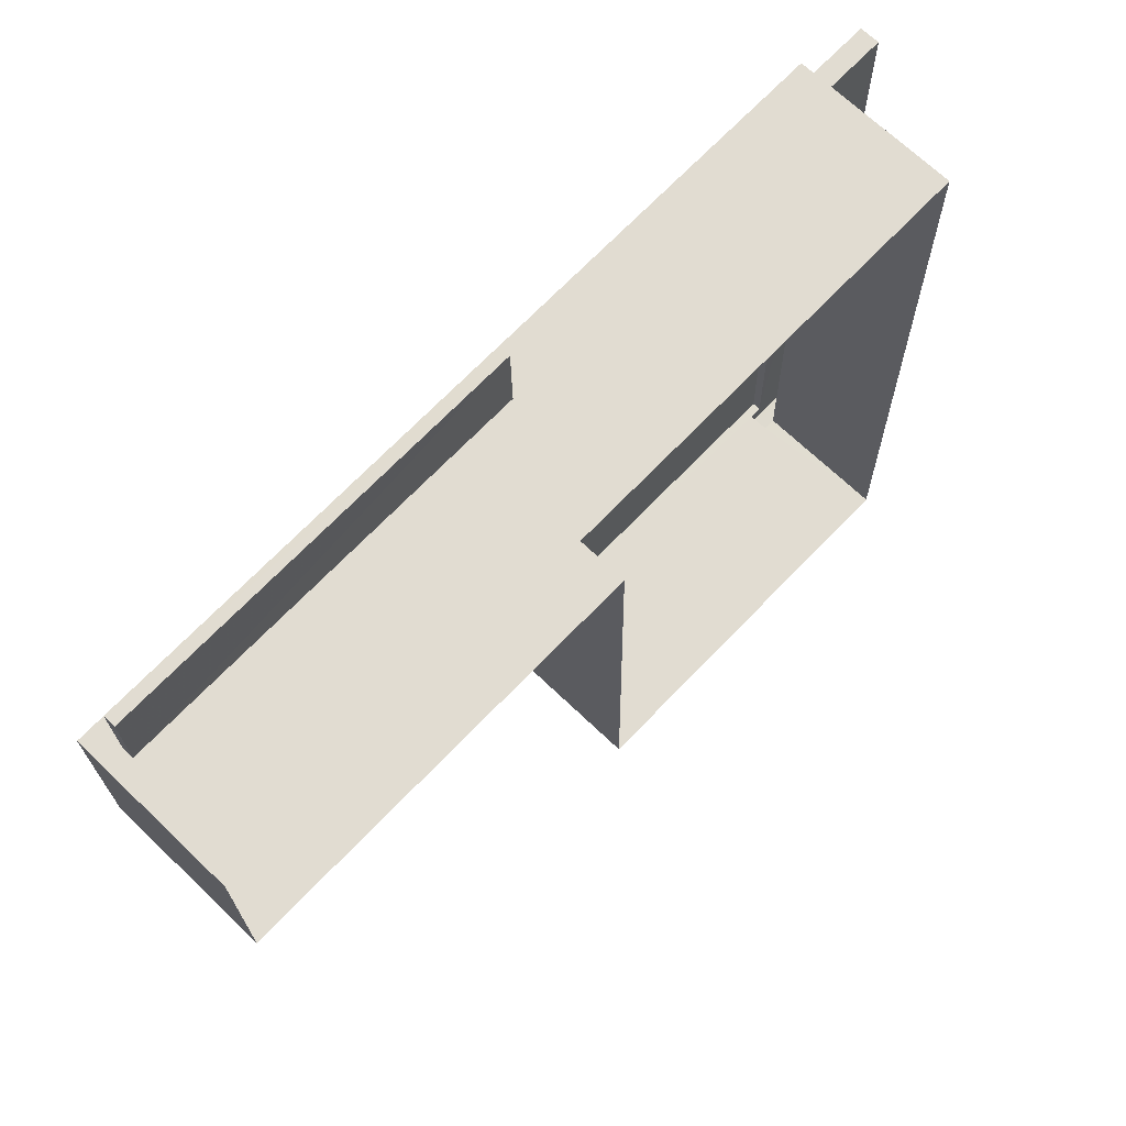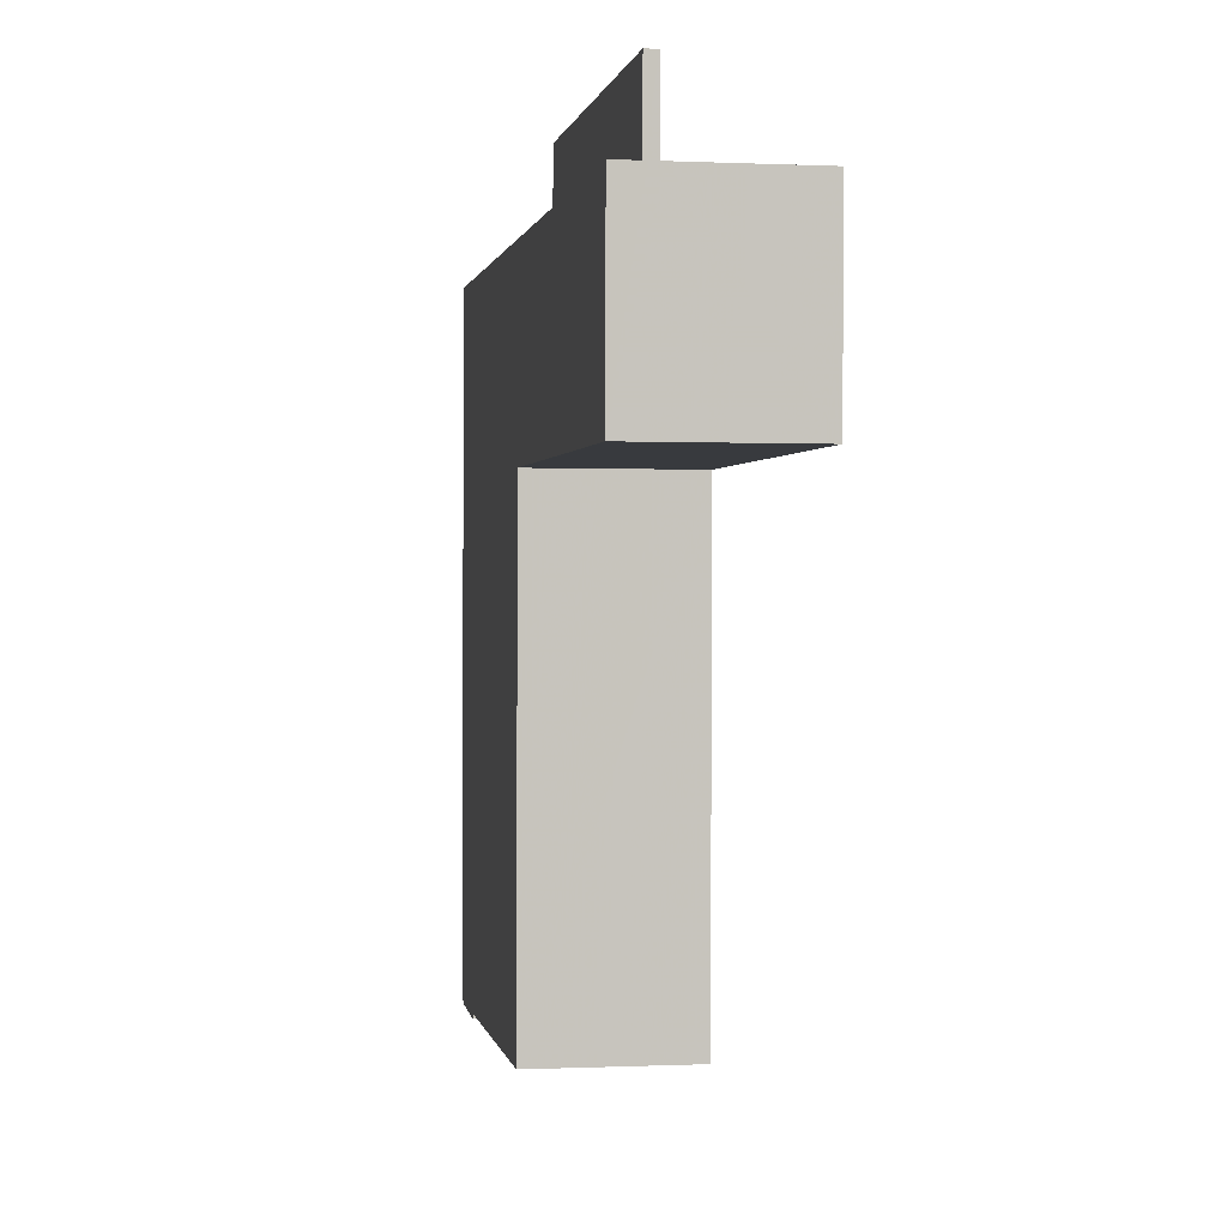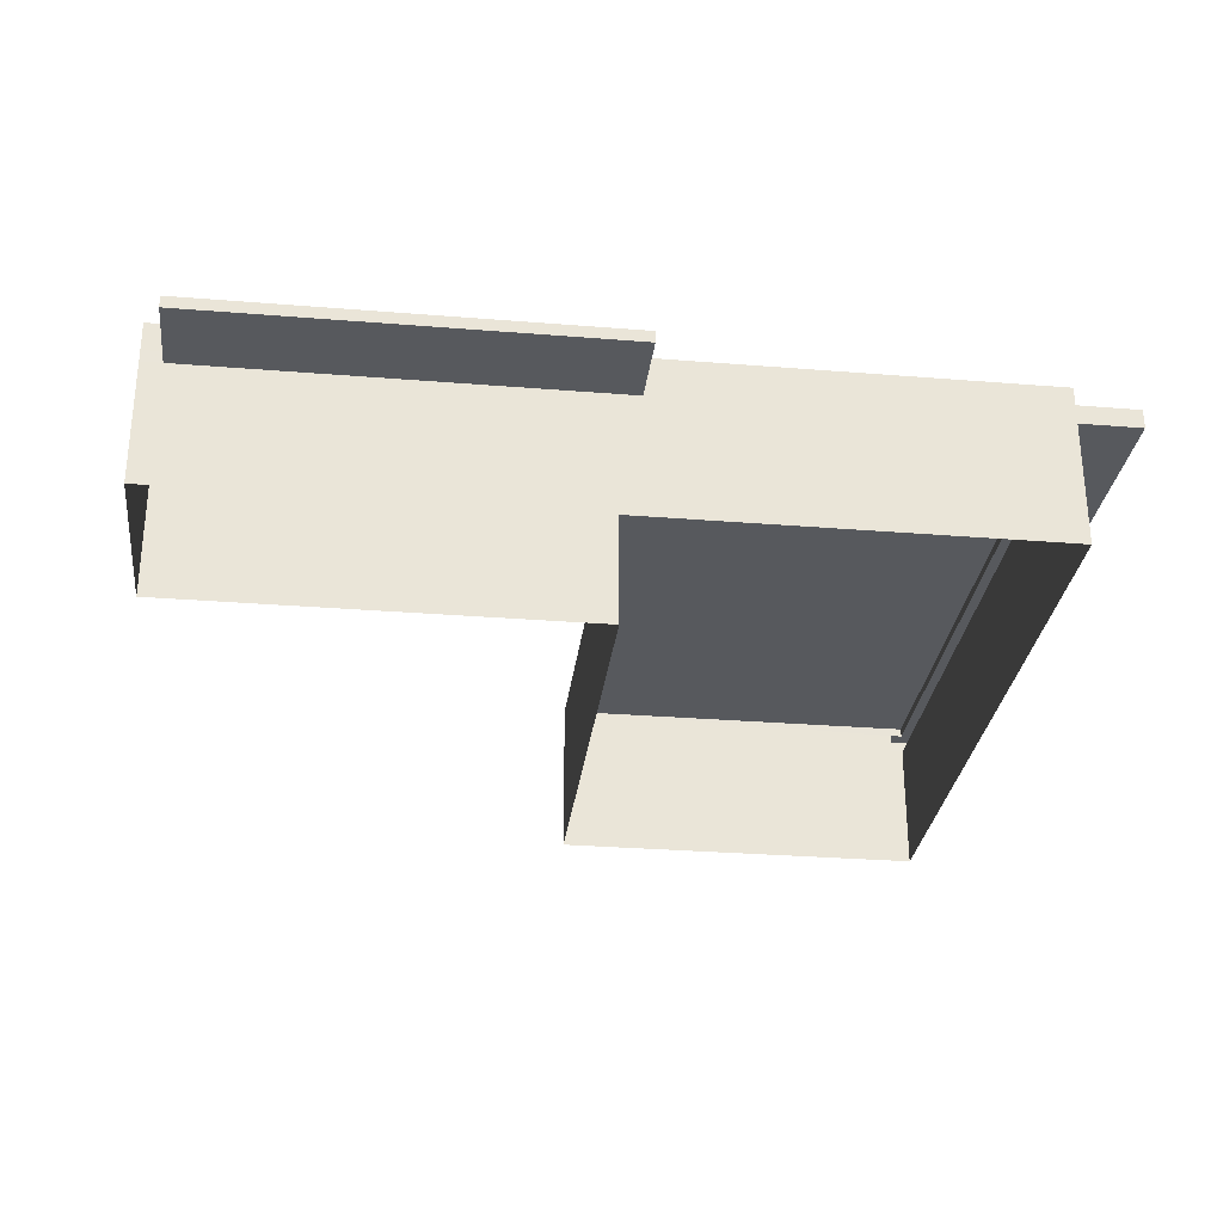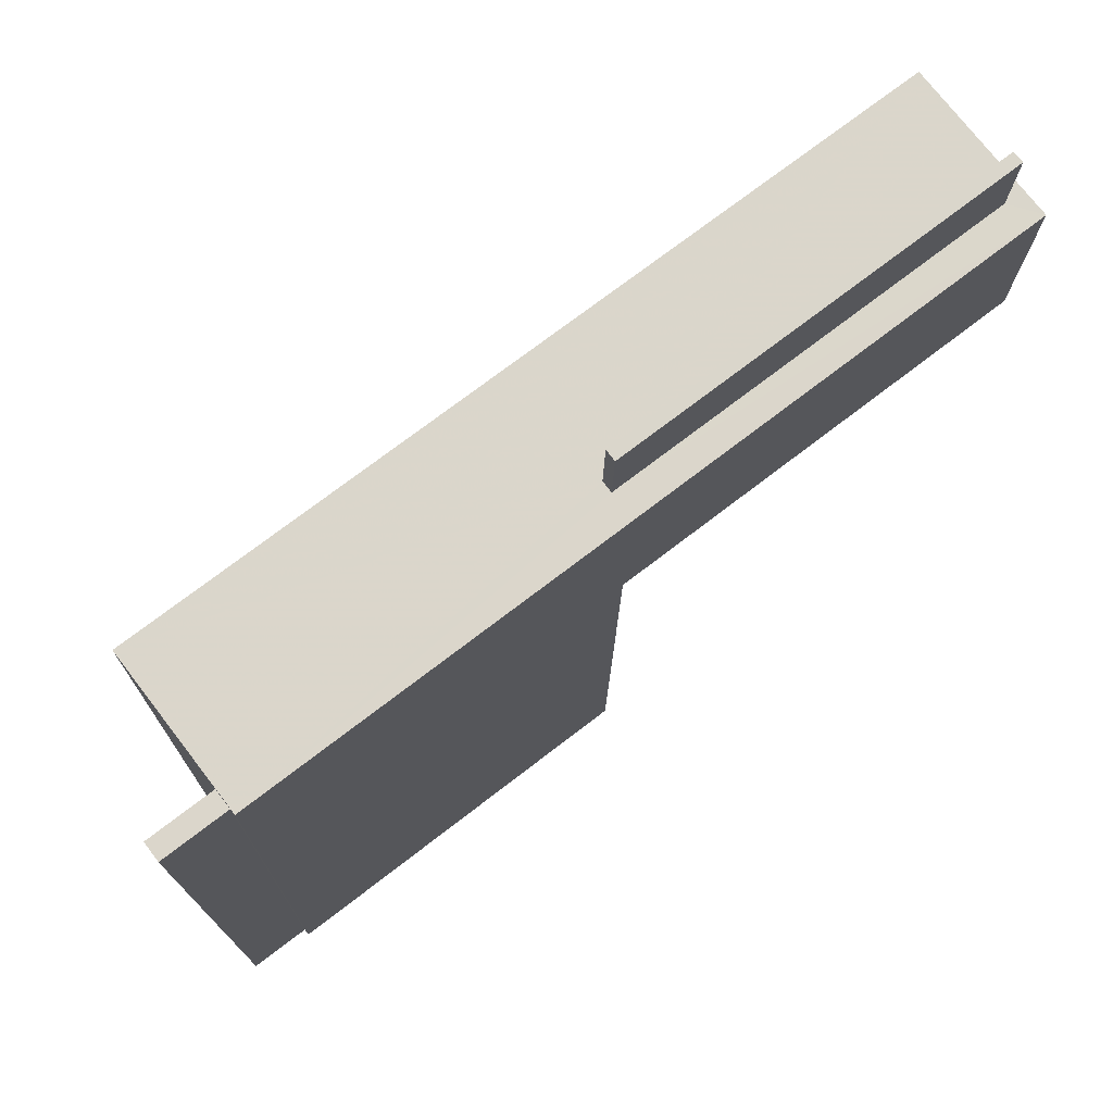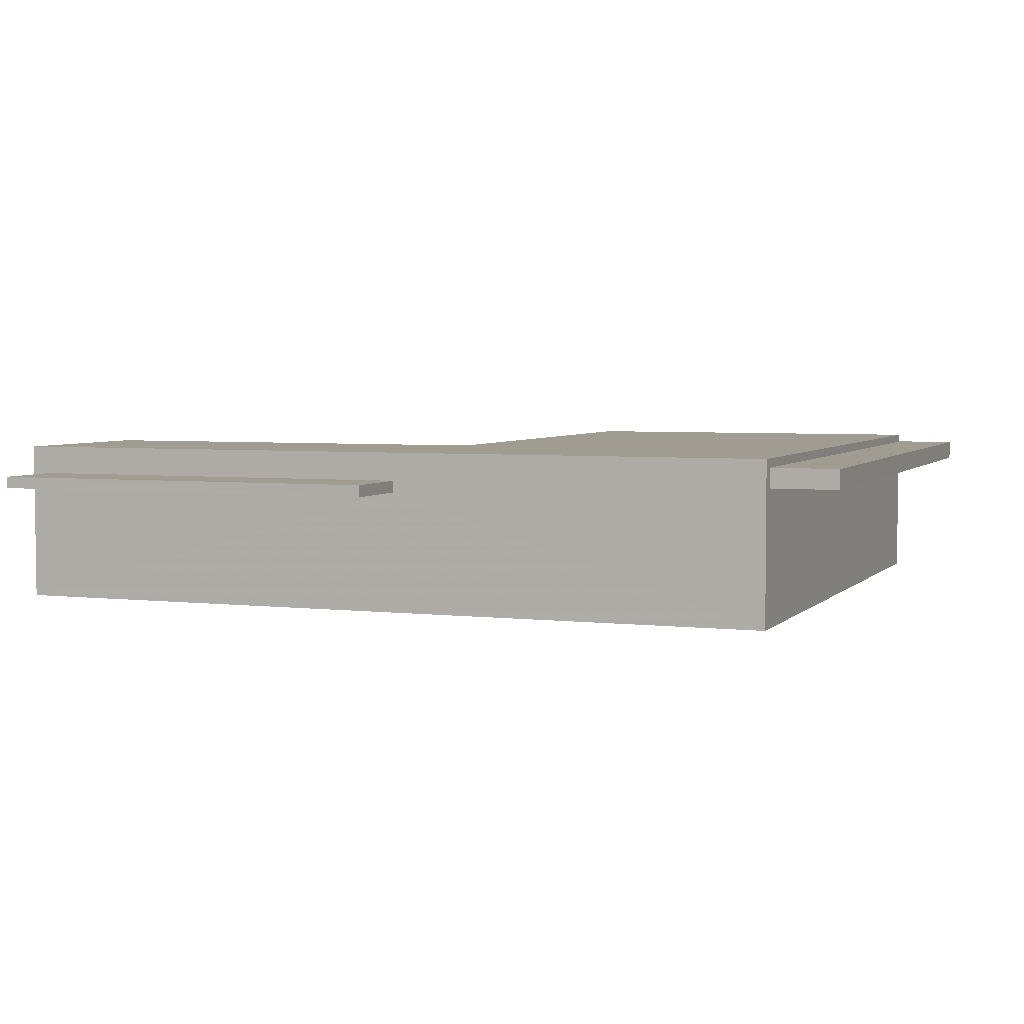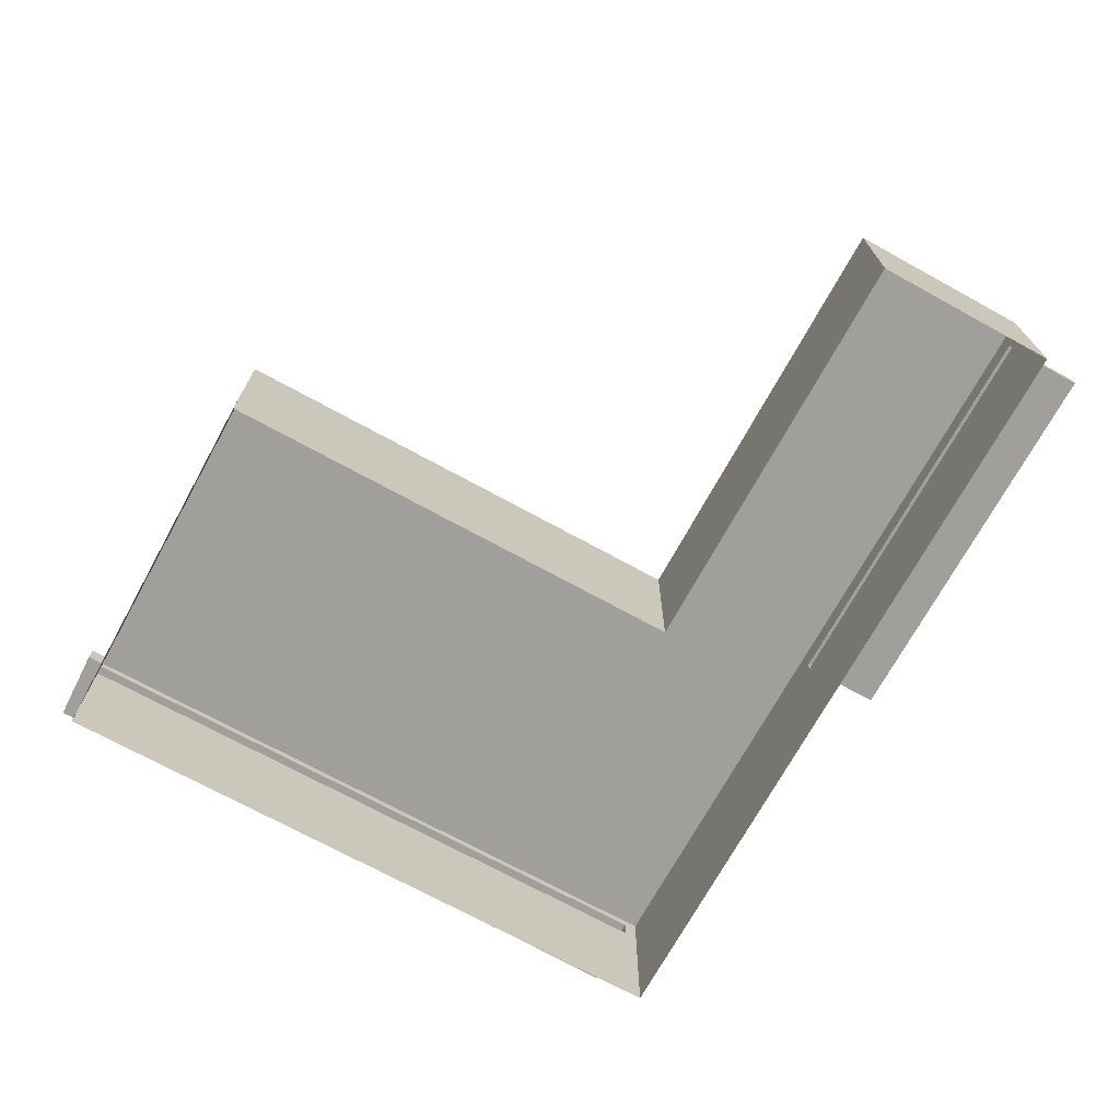
<metadata>
{"format":"obj","ext":"obj","renderer":"f3d","projection":"perspective","resolution":1024,"background":"white","views":[{"elev":68.3,"azim":133.9,"up":"+Y"},{"elev":-0.3,"azim":80.3,"up":"+Y"},{"elev":-29.5,"azim":172.2,"up":"+Z"},{"elev":74.4,"azim":-37.6,"up":"+Y"},{"elev":4.3,"azim":-159.6,"up":"+Z"},{"elev":-71.2,"azim":60.3,"up":"+Z"}]}
</metadata>
<code>
v -9736 -3.708e+04 30.33
v -9747 -3.707e+04 30.34
v -9735 -3.707e+04 30.33
v -9756 -3.707e+04 30.35
v -9756 -3.709e+04 30.34
v -9747 -3.709e+04 30.34
v -9756 -3.709e+04 33.75
v -9756 -3.709e+04 33.75
v -9756 -3.709e+04 33.75
v -9756 -3.707e+04 33.76
v -9758 -3.707e+04 33.76
v -9758 -3.709e+04 33.76
v -9736 -3.707e+04 33.44
v -9746 -3.707e+04 33.45
v -9736 -3.707e+04 33.44
v -9746 -3.707e+04 33.45
v -9756 -3.709e+04 34.25
v -9756 -3.709e+04 34.25
v -9758 -3.709e+04 34.26
v -9758 -3.707e+04 34.26
v -9756 -3.709e+04 34.25
v -9756 -3.707e+04 34.26
v -9736 -3.708e+04 34.47
v -9735 -3.707e+04 34.47
v -9747 -3.707e+04 34.47
v -9747 -3.709e+04 34.47
v -9756 -3.709e+04 34.48
v -9756 -3.707e+04 34.48
v -9736 -3.707e+04 33.74
v -9736 -3.707e+04 33.74
v -9746 -3.707e+04 33.75
v -9746 -3.707e+04 33.75
v -9735 -3.707e+04 33.74
v -9735 -3.707e+04 33.44
f 1 2 3
f 3 2 4
f 4 2 5
f 2 6 5
f 7 8 9
f 10 9 11
f 11 9 12
f 9 8 12
f 13 14 15
f 13 16 14
f 17 18 19
f 19 18 20
f 17 21 18
f 20 18 22
f 23 24 25
f 26 25 27
f 27 25 28
f 25 24 28
f 29 30 31
f 32 29 31
f 19 20 11
f 12 19 11
f 22 11 20
f 22 10 11
f 7 17 8
f 7 21 17
f 17 19 12
f 8 17 12
f 5 7 9
f 21 27 18
f 21 26 27
f 6 7 5
f 26 7 6
f 26 21 7
f 23 2 1
f 23 25 2
f 26 6 2
f 25 26 2
f 18 27 22
f 9 10 5
f 27 28 22
f 5 10 4
f 10 28 4
f 22 28 10
f 24 33 29
f 28 24 32
f 28 16 4
f 13 34 3
f 16 3 4
f 16 13 3
f 28 32 16
f 32 24 29
f 3 34 1
f 1 34 23
f 33 24 23
f 34 33 23
f 13 33 34
f 13 29 33
f 32 31 14
f 16 32 14
f 14 30 15
f 14 31 30
f 29 15 30
f 29 13 15

</code>
